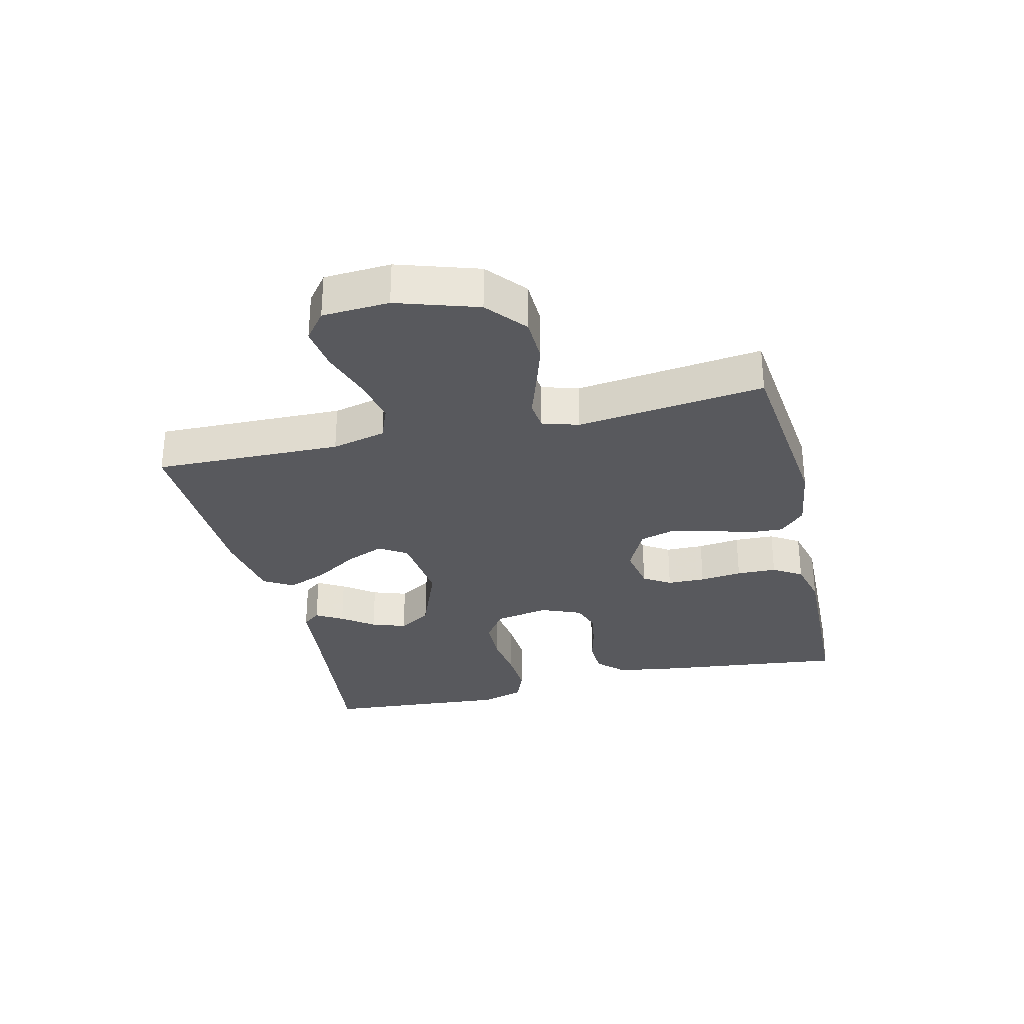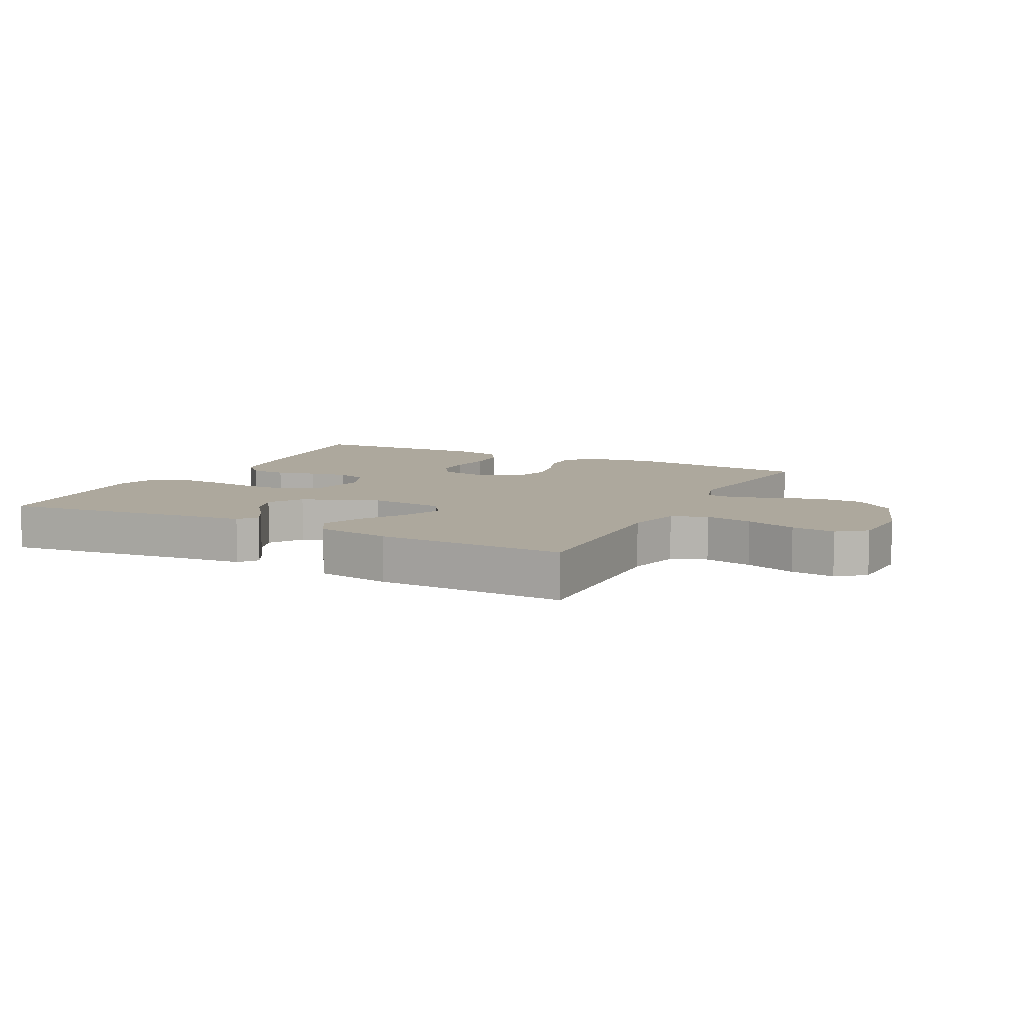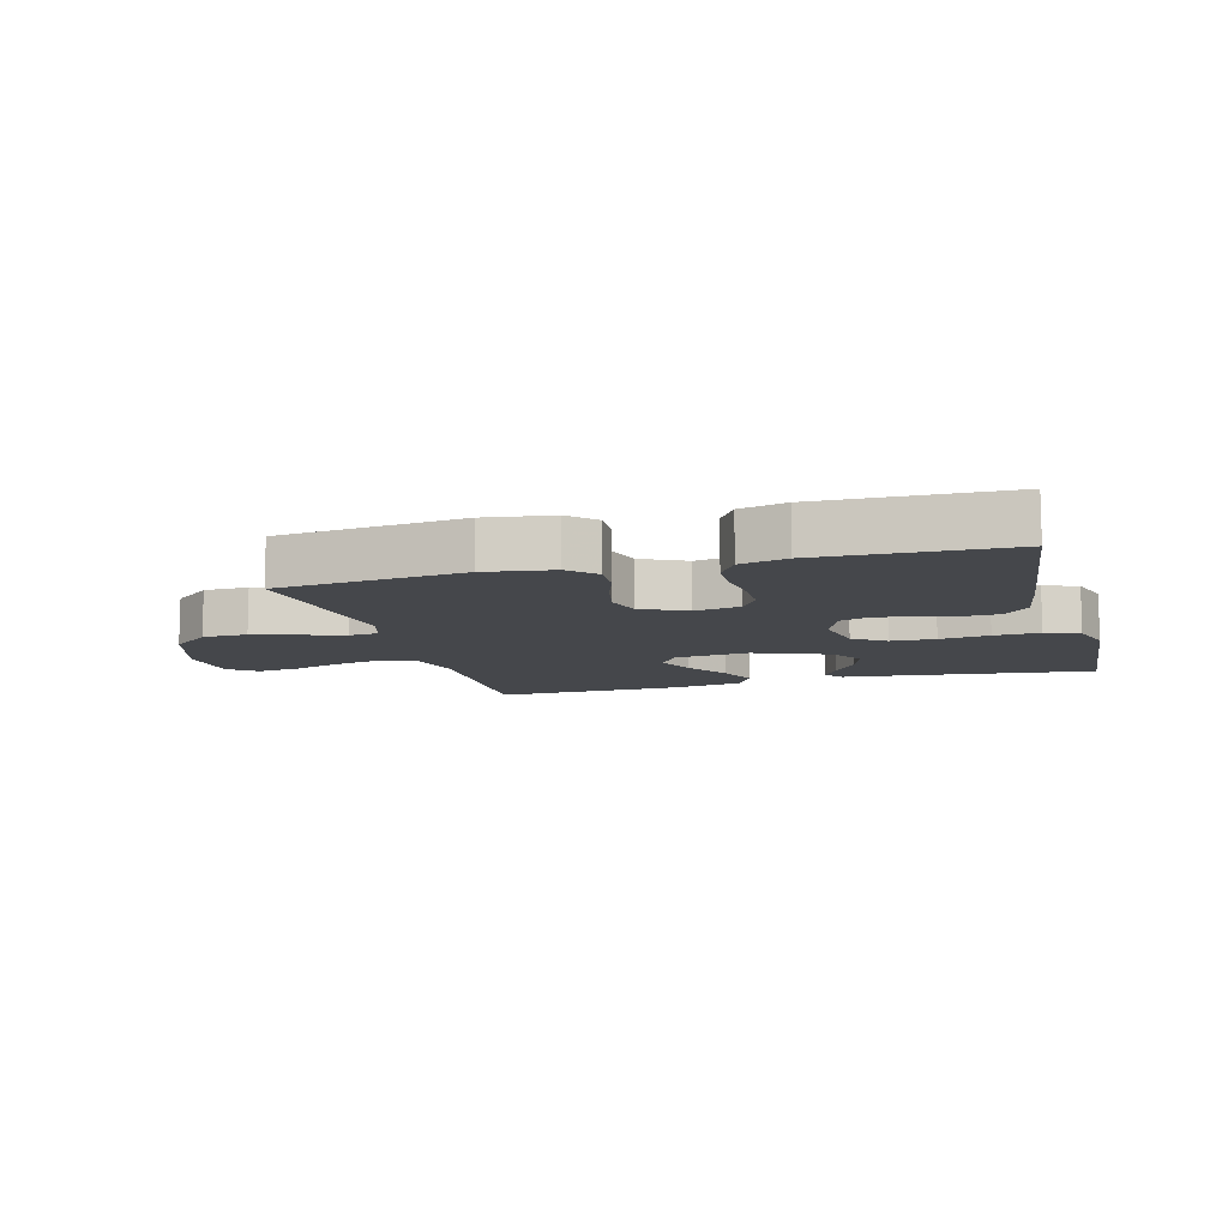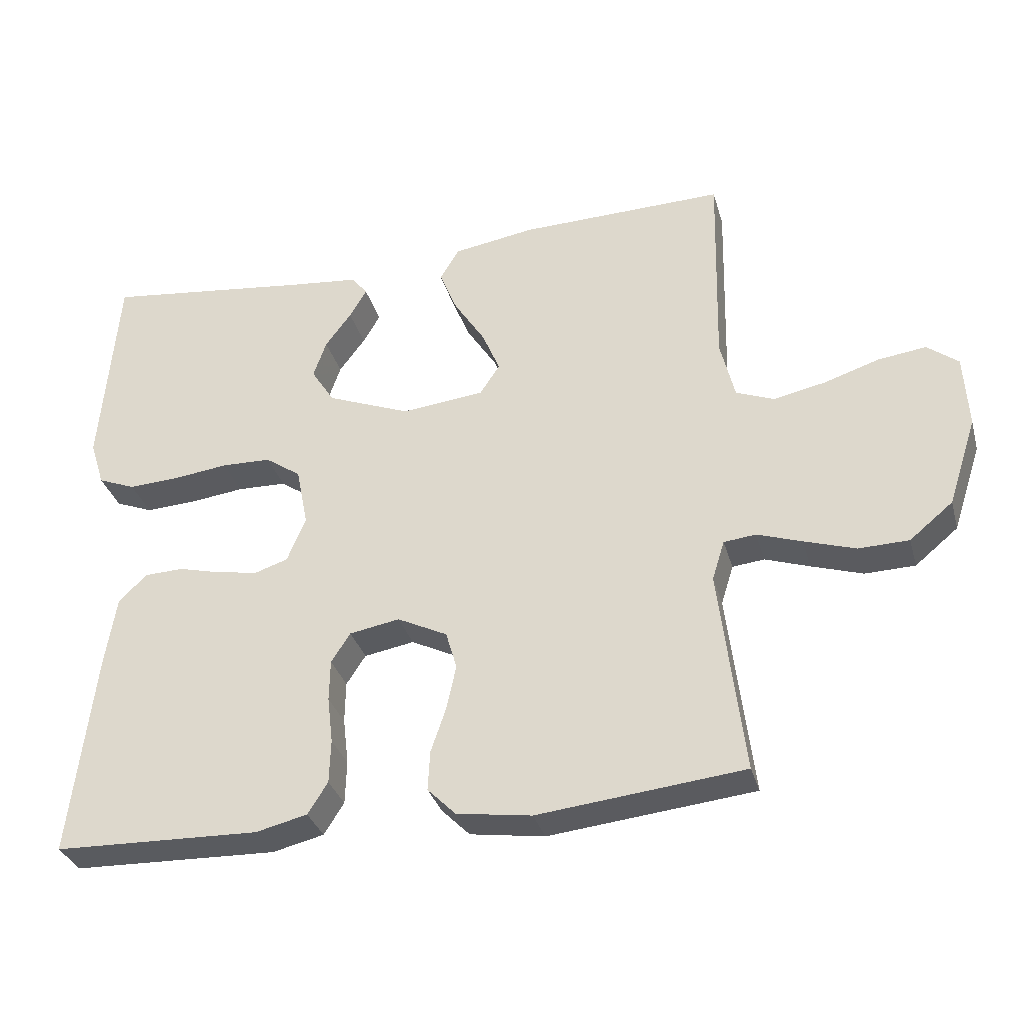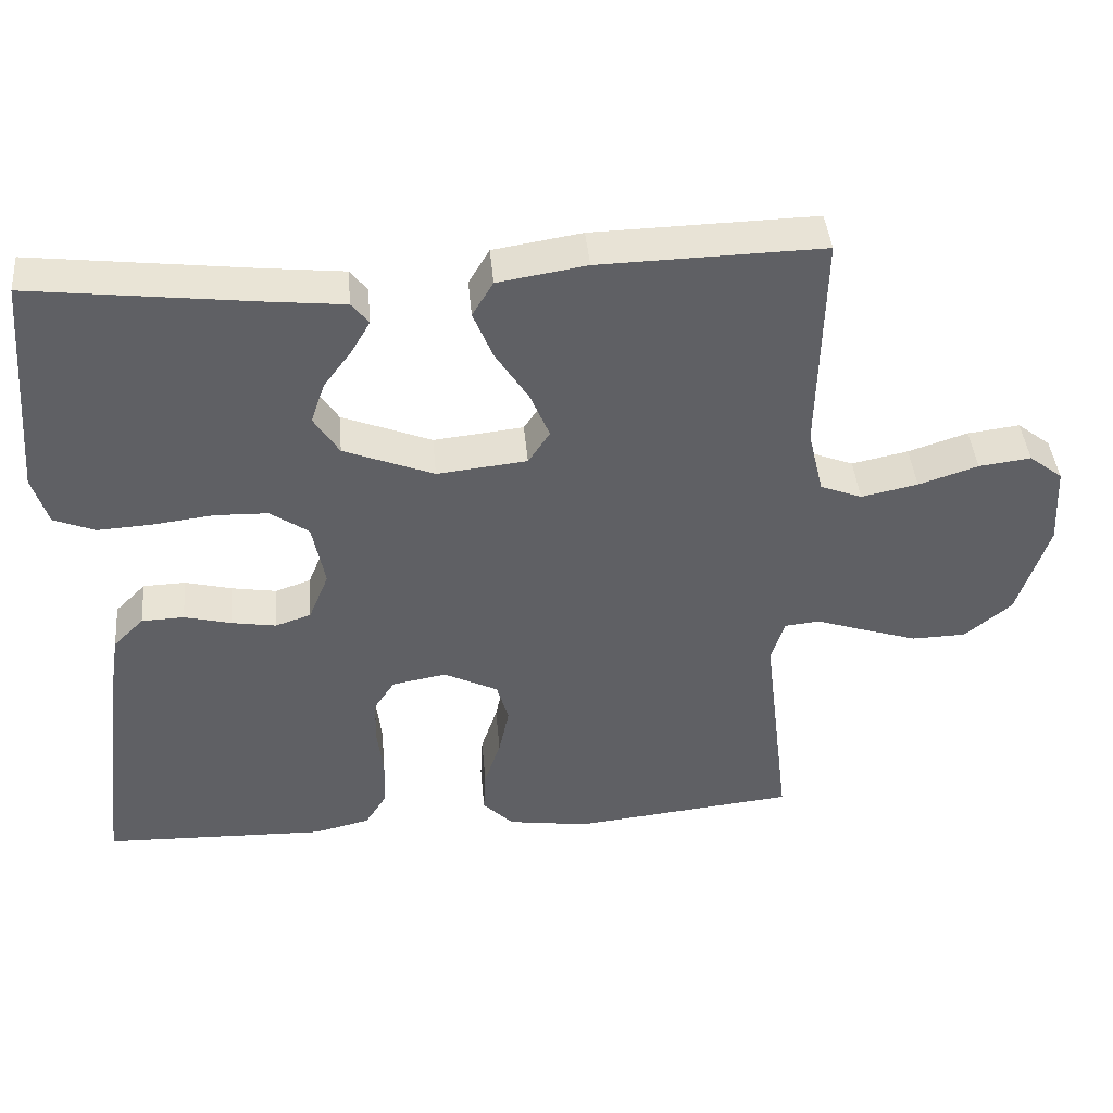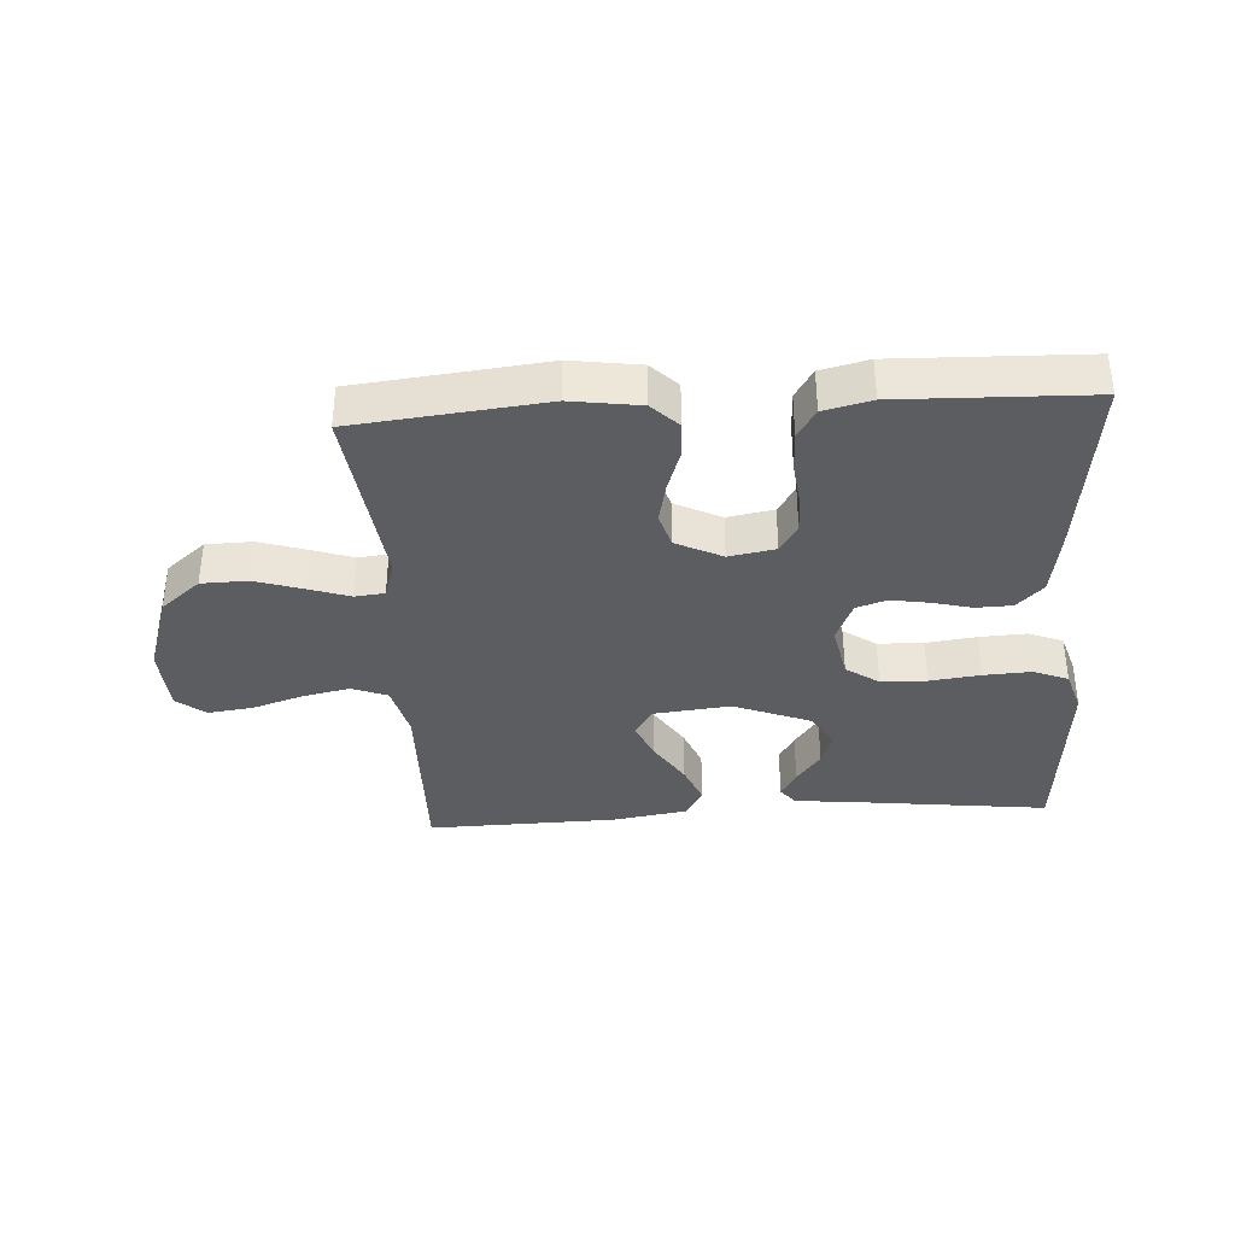
<metadata>
{"format":"obj","ext":"obj","renderer":"f3d","projection":"perspective","resolution":1024,"background":"white","views":[{"elev":-30.2,"azim":103.6,"up":"+Y"},{"elev":8.7,"azim":26.8,"up":"+Y"},{"elev":-10.3,"azim":-164.5,"up":"+Y"},{"elev":-32.7,"azim":15.1,"up":"+Z"},{"elev":42.1,"azim":-5.1,"up":"+Z"},{"elev":-36.3,"azim":-176.4,"up":"+Y"}]}
</metadata>
<code>
v -0.5 0.07 0.5
v -0.2 0.07 0.464
v -0.096 0.07 0.453
v -0.073 0.07 0.424
v -0.098 0.07 0.381
v -0.136 0.07 0.33
v -0.155 0.07 0.275
v -0.121 0.07 0.222
v 0 0.07 0.174
v 0.121 0.07 0.187
v 0.15 0.07 0.231
v 0.124 0.07 0.293
v 0.079 0.07 0.363
v 0.053 0.07 0.427
v 0.081 0.07 0.474
v 0.2 0.07 0.493
v 0.5 0.07 0.5
v 0.493 0.07 0.2
v 0.514 0.07 0.113
v 0.57 0.07 0.091
v 0.646 0.07 0.107
v 0.726 0.07 0.133
v 0.796 0.07 0.142
v 0.841 0.07 0.107
v 0.847 0.07 0
v 0.805 0.07 -0.129
v 0.742 0.07 -0.181
v 0.669 0.07 -0.183
v 0.594 0.07 -0.159
v 0.529 0.07 -0.137
v 0.482 0.07 -0.142
v 0.464 0.07 -0.2
v 0.5 0.07 -0.5
v 0.2 0.07 -0.532
v 0.091 0.07 -0.516
v 0.05 0.07 -0.475
v 0.053 0.07 -0.417
v 0.075 0.07 -0.352
v 0.089 0.07 -0.287
v 0.073 0.07 -0.232
v 0 0.07 -0.196
v -0.073 0.07 -0.209
v -0.101 0.07 -0.252
v -0.102 0.07 -0.313
v -0.094 0.07 -0.381
v -0.096 0.07 -0.445
v -0.125 0.07 -0.491
v -0.2 0.07 -0.509
v -0.5 0.07 -0.5
v -0.465 0.07 -0.2
v -0.449 0.07 -0.098
v -0.408 0.07 -0.057
v -0.351 0.07 -0.055
v -0.288 0.07 -0.071
v -0.228 0.07 -0.081
v -0.18 0.07 -0.065
v -0.153 0.07 0
v -0.17 0.07 0.087
v -0.222 0.07 0.123
v -0.294 0.07 0.125
v -0.374 0.07 0.115
v -0.448 0.07 0.111
v -0.503 0.07 0.133
v -0.524 0.07 0.2
v -0.5 0 0.5
v -0.2 0 0.464
v -0.096 0 0.453
v -0.073 0 0.424
v -0.098 0 0.381
v -0.136 0 0.33
v -0.155 0 0.275
v -0.121 0 0.222
v 0 0 0.174
v 0.121 0 0.187
v 0.15 0 0.231
v 0.124 0 0.293
v 0.079 0 0.363
v 0.053 0 0.427
v 0.081 0 0.474
v 0.2 0 0.493
v 0.5 0 0.5
v 0.493 0 0.2
v 0.514 0 0.113
v 0.57 0 0.091
v 0.646 0 0.107
v 0.726 0 0.133
v 0.796 0 0.142
v 0.841 0 0.107
v 0.847 0 0
v 0.805 0 -0.129
v 0.742 0 -0.181
v 0.669 0 -0.183
v 0.594 0 -0.159
v 0.529 0 -0.137
v 0.482 0 -0.142
v 0.464 0 -0.2
v 0.5 0 -0.5
v 0.2 0 -0.532
v 0.091 0 -0.516
v 0.05 0 -0.475
v 0.053 0 -0.417
v 0.075 0 -0.352
v 0.089 0 -0.287
v 0.073 0 -0.232
v 0 0 -0.196
v -0.073 0 -0.209
v -0.101 0 -0.252
v -0.102 0 -0.313
v -0.094 0 -0.381
v -0.096 0 -0.445
v -0.125 0 -0.491
v -0.2 0 -0.509
v -0.5 0 -0.5
v -0.465 0 -0.2
v -0.449 0 -0.098
v -0.408 0 -0.057
v -0.351 0 -0.055
v -0.288 0 -0.071
v -0.228 0 -0.081
v -0.18 0 -0.065
v -0.153 0 0
v -0.17 0 0.087
v -0.222 0 0.123
v -0.294 0 0.125
v -0.374 0 0.115
v -0.448 0 0.111
v -0.503 0 0.133
v -0.524 0 0.2
f 64 1 2
f 63 64 2
f 62 63 2
f 61 62 2
f 60 61 2
f 59 60 2 3
f 52 53 54
f 51 52 54
f 50 51 54
f 49 50 54
f 48 49 54
f 47 48 54
f 46 47 54
f 45 46 54
f 44 45 54
f 43 44 54 55
f 42 43 55 56
f 36 37 38
f 35 36 38
f 34 35 38
f 33 34 38
f 32 33 38
f 31 32 38 39
f 28 29 30
f 27 28 30
f 26 27 30
f 25 26 30
f 24 25 30
f 23 24 30
f 22 23 30
f 21 22 30
f 20 21 30 31
f 31 39 40
f 20 31 40
f 19 20 40
f 16 17 18
f 15 16 18
f 14 15 18
f 13 14 18
f 12 13 18
f 11 12 18 19
f 3 4 5 6
f 3 6 7
f 59 3 7
f 58 59 7 8
f 57 58 8 9
f 57 9 10
f 56 57 10
f 42 56 10
f 41 42 10
f 19 40 41
f 11 19 41
f 10 11 41
f 66 65 128
f 66 128 127
f 66 127 126
f 66 126 125
f 66 125 124
f 67 66 124 123
f 118 117 116
f 118 116 115
f 118 115 114
f 118 114 113
f 118 113 112
f 118 112 111
f 118 111 110
f 118 110 109
f 118 109 108
f 119 118 108 107
f 120 119 107 106
f 102 101 100
f 102 100 99
f 102 99 98
f 102 98 97
f 102 97 96
f 103 102 96 95
f 94 93 92
f 94 92 91
f 94 91 90
f 94 90 89
f 94 89 88
f 94 88 87
f 94 87 86
f 94 86 85
f 95 94 85 84
f 104 103 95
f 104 95 84
f 104 84 83
f 82 81 80
f 82 80 79
f 82 79 78
f 82 78 77
f 82 77 76
f 83 82 76 75
f 70 69 68 67
f 71 70 67
f 71 67 123
f 72 71 123 122
f 73 72 122 121
f 74 73 121
f 74 121 120
f 74 120 106
f 74 106 105
f 105 104 83
f 105 83 75
f 105 75 74
f 1 65 66 2
f 2 66 67 3
f 3 67 68 4
f 4 68 69 5
f 5 69 70 6
f 6 70 71 7
f 7 71 72 8
f 8 72 73 9
f 9 73 74 10
f 10 74 75 11
f 11 75 76 12
f 12 76 77 13
f 13 77 78 14
f 14 78 79 15
f 15 79 80 16
f 16 80 81 17
f 17 81 82 18
f 18 82 83 19
f 19 83 84 20
f 20 84 85 21
f 21 85 86 22
f 22 86 87 23
f 23 87 88 24
f 24 88 89 25
f 25 89 90 26
f 26 90 91 27
f 27 91 92 28
f 28 92 93 29
f 29 93 94 30
f 30 94 95 31
f 31 95 96 32
f 32 96 97 33
f 33 97 98 34
f 34 98 99 35
f 35 99 100 36
f 36 100 101 37
f 37 101 102 38
f 38 102 103 39
f 39 103 104 40
f 40 104 105 41
f 41 105 106 42
f 42 106 107 43
f 43 107 108 44
f 44 108 109 45
f 45 109 110 46
f 46 110 111 47
f 47 111 112 48
f 48 112 113 49
f 49 113 114 50
f 50 114 115 51
f 51 115 116 52
f 52 116 117 53
f 53 117 118 54
f 54 118 119 55
f 55 119 120 56
f 56 120 121 57
f 57 121 122 58
f 58 122 123 59
f 59 123 124 60
f 60 124 125 61
f 61 125 126 62
f 62 126 127 63
f 63 127 128 64
f 64 128 65 1

</code>
